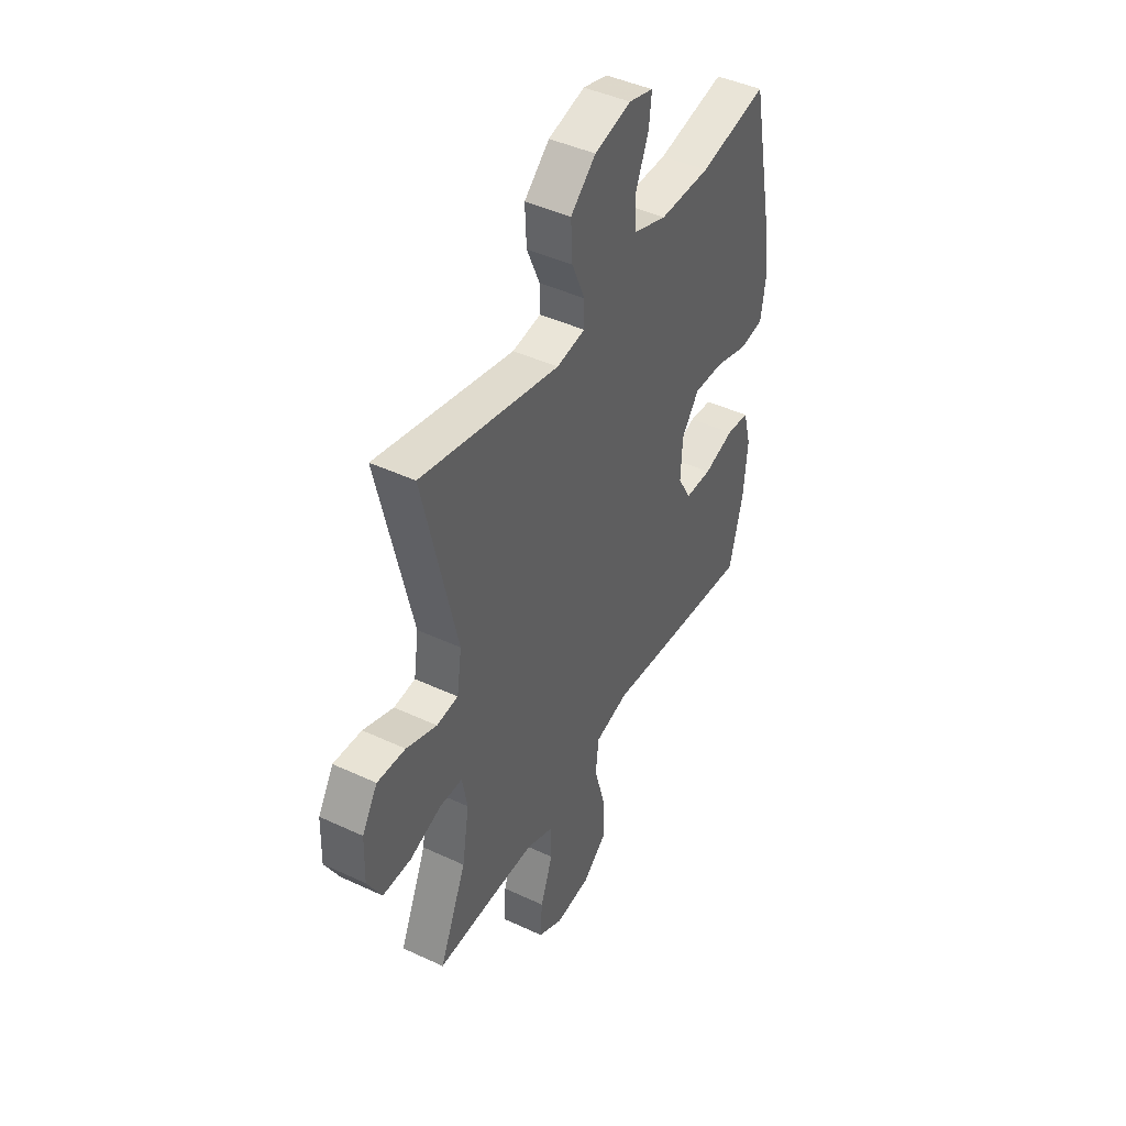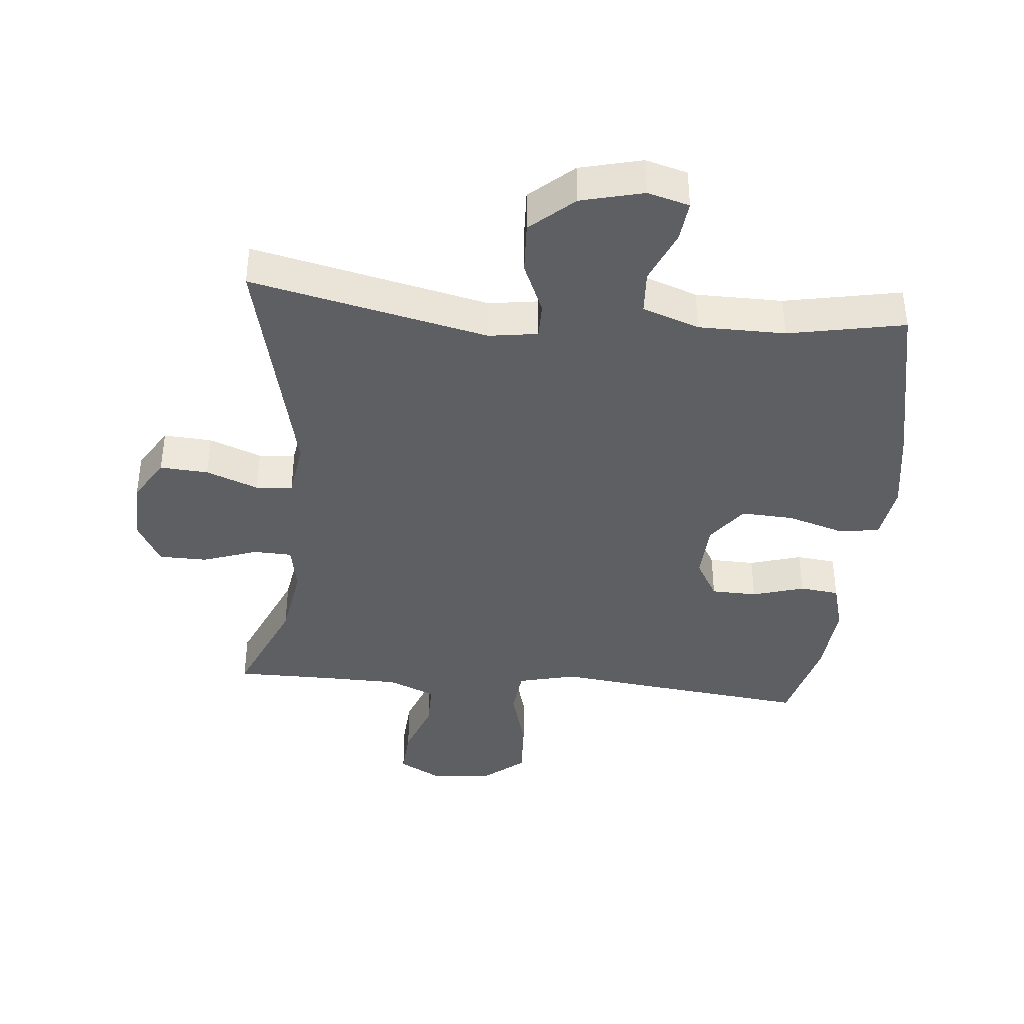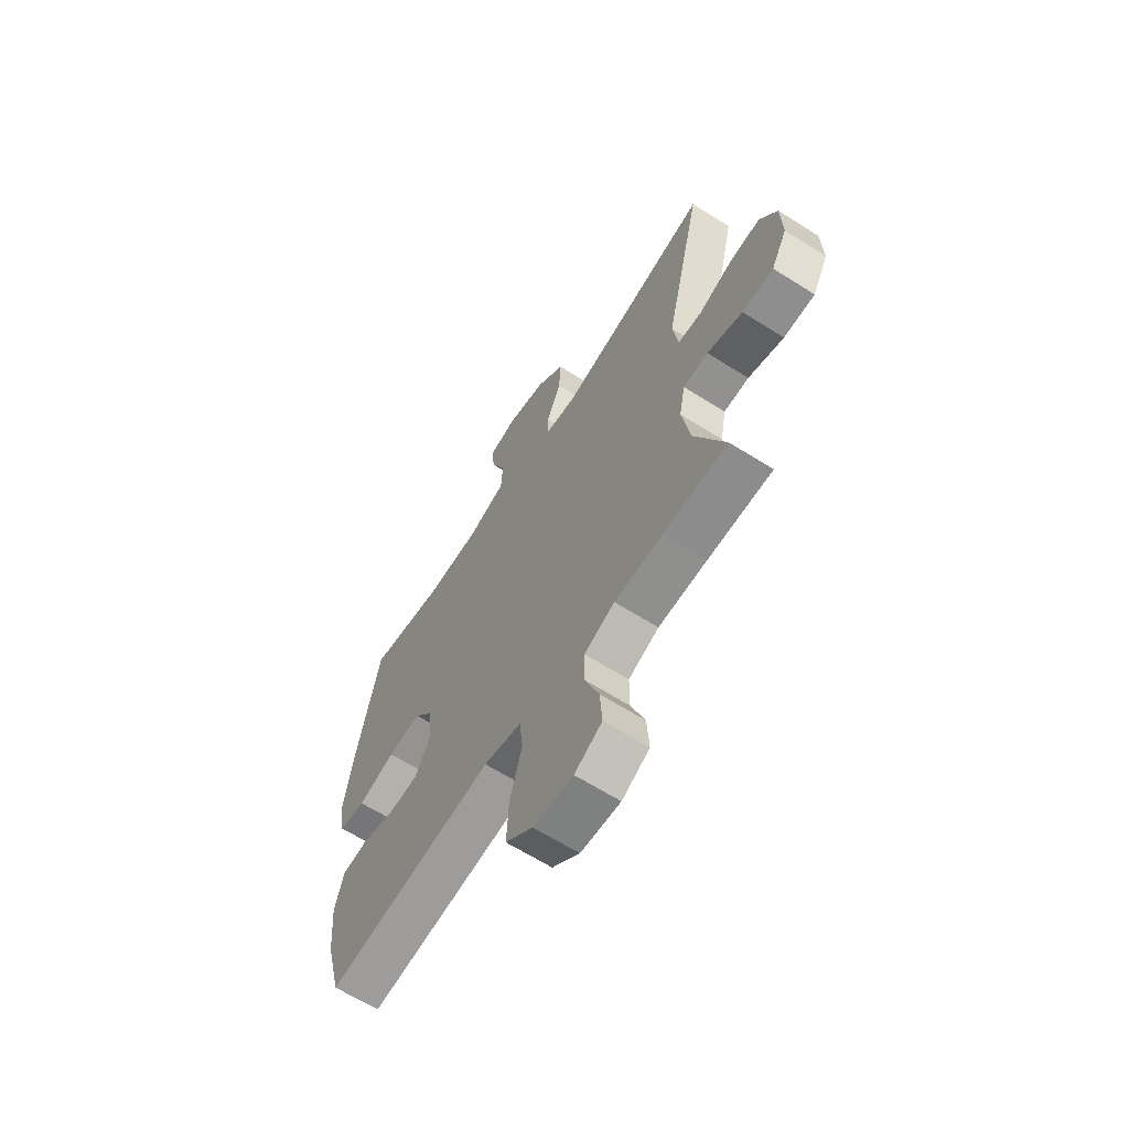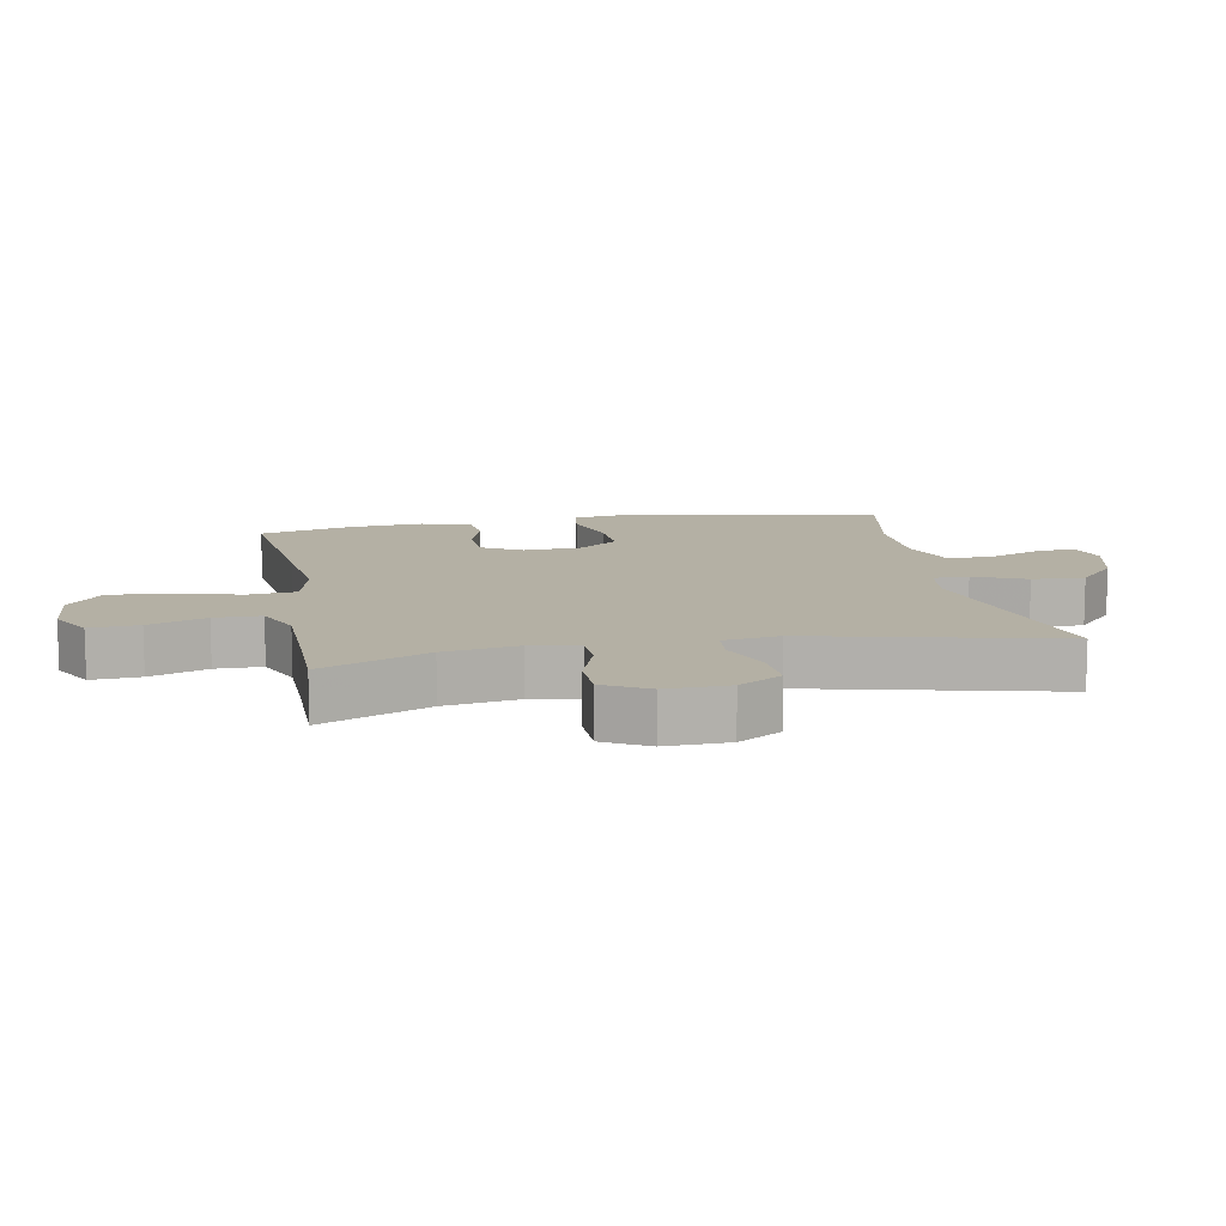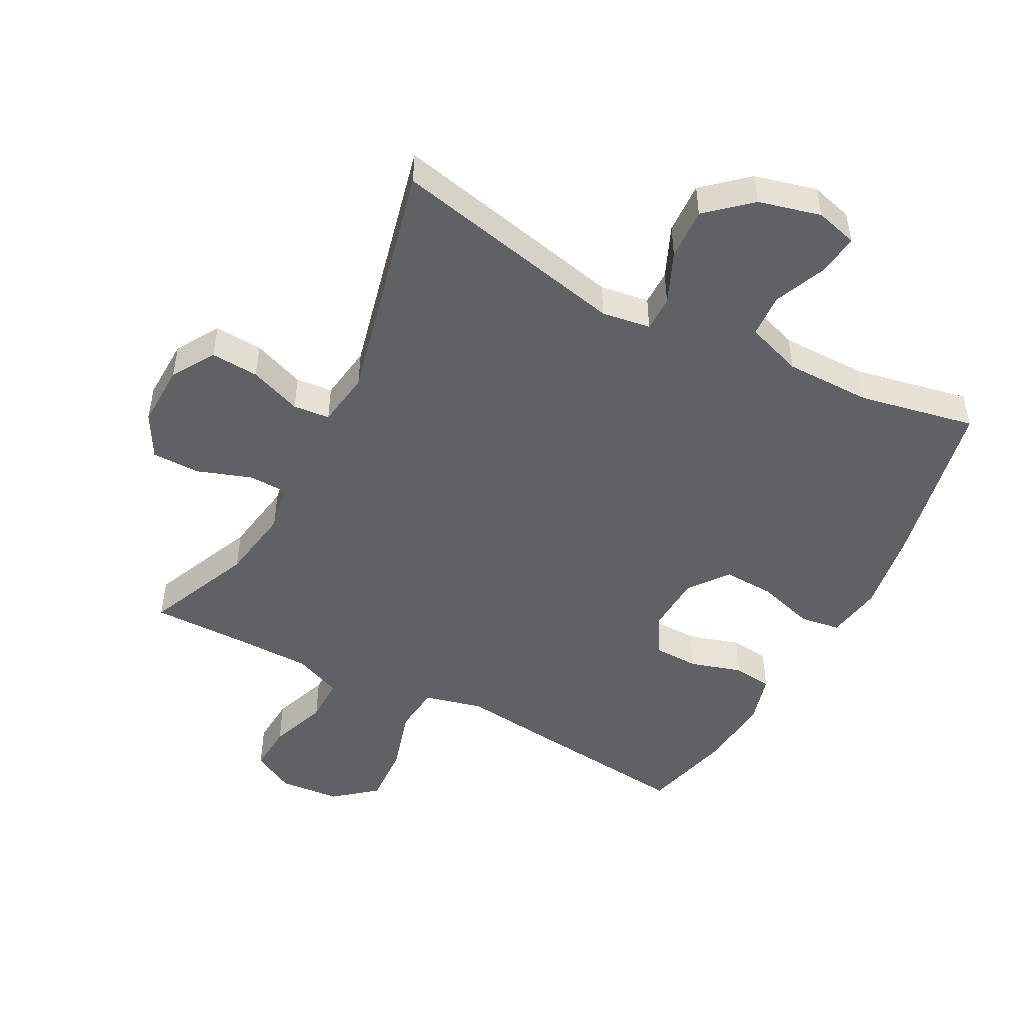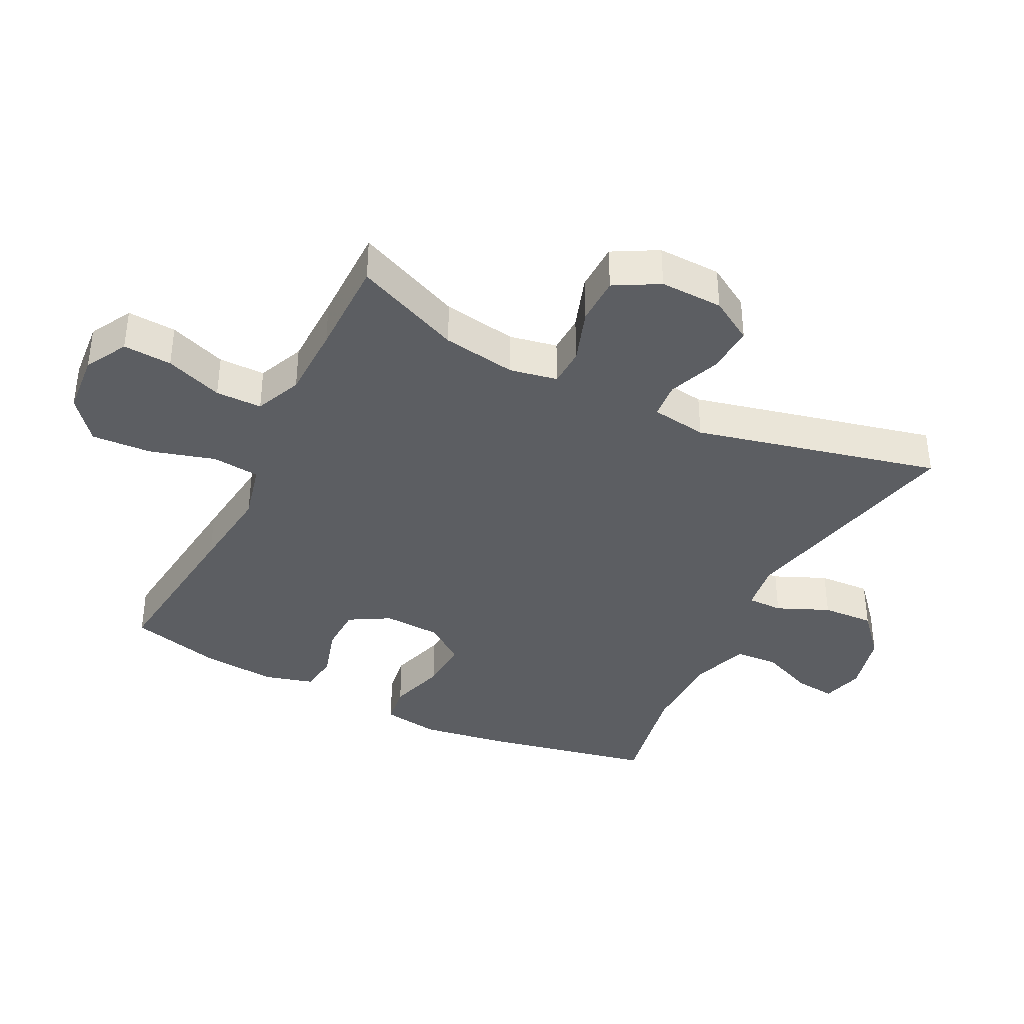
<metadata>
{"format":"obj","ext":"obj","renderer":"f3d","projection":"perspective","resolution":1024,"background":"white","views":[{"elev":44.0,"azim":-61.3,"up":"+Z"},{"elev":-39.8,"azim":-5.3,"up":"+Y"},{"elev":-64.3,"azim":-122.5,"up":"+Z"},{"elev":11.4,"azim":-100.5,"up":"+Y"},{"elev":-48.6,"azim":-27.6,"up":"+Y"},{"elev":-38.1,"azim":-116.5,"up":"+Y"}]}
</metadata>
<code>
v 0.5 0.07 -0.5
v 0.232 0.07 -0.47
v 0.096 0.07 -0.454
v 0.005 0.07 -0.476
v -0.003 0.07 -0.55
v 0.026 0.07 -0.652
v 0.031 0.07 -0.745
v -0.034 0.07 -0.798
v -0.129 0.07 -0.806
v -0.195 0.07 -0.77
v -0.19 0.07 -0.694
v -0.157 0.07 -0.605
v -0.157 0.07 -0.533
v -0.23 0.07 -0.502
v -0.346 0.07 -0.5
v -0.5 0.07 -0.5
v -0.428 0.07 -0.334
v -0.409 0.07 -0.219
v -0.423 0.07 -0.145
v -0.483 0.07 -0.143
v -0.568 0.07 -0.172
v -0.643 0.07 -0.171
v -0.681 0.07 -0.102
v -0.678 0.07 -0.004
v -0.637 0.07 0.063
v -0.562 0.07 0.058
v -0.481 0.07 0.027
v -0.424 0.07 0.032
v -0.411 0.07 0.119
v -0.5 0.07 0.5
v -0.132 0.07 0.418
v -0.056 0.07 0.429
v -0.056 0.07 0.484
v -0.091 0.07 0.565
v -0.095 0.07 0.646
v -0.028 0.07 0.705
v 0.069 0.07 0.729
v 0.134 0.07 0.711
v 0.127 0.07 0.648
v 0.092 0.07 0.565
v 0.096 0.07 0.497
v 0.184 0.07 0.466
v 0.319 0.07 0.465
v 0.5 0.07 0.5
v 0.555 0.07 0.232
v 0.575 0.07 0.101
v 0.561 0.07 0.013
v 0.498 0.07 0.004
v 0.409 0.07 0.031
v 0.328 0.07 0.035
v 0.282 0.07 -0.026
v 0.277 0.07 -0.116
v 0.313 0.07 -0.179
v 0.384 0.07 -0.181
v 0.465 0.07 -0.157
v 0.526 0.07 -0.164
v 0.547 0.07 -0.241
v 0.537 0.07 -0.357
v 0.5 0 -0.5
v 0.232 0 -0.47
v 0.096 0 -0.454
v 0.005 0 -0.476
v -0.003 0 -0.55
v 0.026 0 -0.652
v 0.031 0 -0.745
v -0.034 0 -0.798
v -0.129 0 -0.806
v -0.195 0 -0.77
v -0.19 0 -0.694
v -0.157 0 -0.605
v -0.157 0 -0.533
v -0.23 0 -0.502
v -0.346 0 -0.5
v -0.5 0 -0.5
v -0.428 0 -0.334
v -0.409 0 -0.219
v -0.423 0 -0.145
v -0.483 0 -0.143
v -0.568 0 -0.172
v -0.643 0 -0.171
v -0.681 0 -0.102
v -0.678 0 -0.004
v -0.637 0 0.063
v -0.562 0 0.058
v -0.481 0 0.027
v -0.424 0 0.032
v -0.411 0 0.119
v -0.5 0 0.5
v -0.132 0 0.418
v -0.056 0 0.429
v -0.056 0 0.484
v -0.091 0 0.565
v -0.095 0 0.646
v -0.028 0 0.705
v 0.069 0 0.729
v 0.134 0 0.711
v 0.127 0 0.648
v 0.092 0 0.565
v 0.096 0 0.497
v 0.184 0 0.466
v 0.319 0 0.465
v 0.5 0 0.5
v 0.555 0 0.232
v 0.575 0 0.101
v 0.561 0 0.013
v 0.498 0 0.004
v 0.409 0 0.031
v 0.328 0 0.035
v 0.282 0 -0.026
v 0.277 0 -0.116
v 0.313 0 -0.179
v 0.384 0 -0.181
v 0.465 0 -0.157
v 0.526 0 -0.164
v 0.547 0 -0.241
v 0.537 0 -0.357
f 1 2 3
f 58 1 3
f 57 58 3
f 56 57 3
f 55 56 3
f 54 55 3
f 53 54 3 4
f 52 53 4
f 51 52 4
f 47 48 49
f 46 47 49
f 45 46 49
f 44 45 49
f 43 44 49
f 42 43 49 50
f 41 42 50 51
f 38 39 40
f 37 38 40
f 36 37 40
f 35 36 40
f 34 35 40
f 33 34 40
f 32 33 40 41
f 29 30 31
f 28 29 31 32
f 25 26 27
f 24 25 27
f 23 24 27
f 22 23 27
f 21 22 27
f 20 21 27
f 19 20 27 28
f 41 51 4
f 32 41 4
f 28 32 4
f 19 28 4
f 18 19 4
f 10 11 12
f 9 10 12
f 8 9 12
f 7 8 12
f 6 7 12
f 5 6 12
f 5 12 13
f 5 13 14
f 4 5 14
f 18 4 14
f 17 18 14
f 17 14 15
f 15 16 17
f 61 60 59
f 61 59 116
f 61 116 115
f 61 115 114
f 61 114 113
f 61 113 112
f 62 61 112 111
f 62 111 110
f 62 110 109
f 107 106 105
f 107 105 104
f 107 104 103
f 107 103 102
f 107 102 101
f 108 107 101 100
f 109 108 100 99
f 98 97 96
f 98 96 95
f 98 95 94
f 98 94 93
f 98 93 92
f 98 92 91
f 99 98 91 90
f 89 88 87
f 90 89 87 86
f 85 84 83
f 85 83 82
f 85 82 81
f 85 81 80
f 85 80 79
f 85 79 78
f 86 85 78 77
f 62 109 99
f 62 99 90
f 62 90 86
f 62 86 77
f 62 77 76
f 70 69 68
f 70 68 67
f 70 67 66
f 70 66 65
f 70 65 64
f 70 64 63
f 71 70 63
f 72 71 63
f 72 63 62
f 72 62 76
f 72 76 75
f 73 72 75
f 75 74 73
f 1 59 60 2
f 2 60 61 3
f 3 61 62 4
f 4 62 63 5
f 5 63 64 6
f 6 64 65 7
f 7 65 66 8
f 8 66 67 9
f 9 67 68 10
f 10 68 69 11
f 11 69 70 12
f 12 70 71 13
f 13 71 72 14
f 14 72 73 15
f 15 73 74 16
f 16 74 75 17
f 17 75 76 18
f 18 76 77 19
f 19 77 78 20
f 20 78 79 21
f 21 79 80 22
f 22 80 81 23
f 23 81 82 24
f 24 82 83 25
f 25 83 84 26
f 26 84 85 27
f 27 85 86 28
f 28 86 87 29
f 29 87 88 30
f 30 88 89 31
f 31 89 90 32
f 32 90 91 33
f 33 91 92 34
f 34 92 93 35
f 35 93 94 36
f 36 94 95 37
f 37 95 96 38
f 38 96 97 39
f 39 97 98 40
f 40 98 99 41
f 41 99 100 42
f 42 100 101 43
f 43 101 102 44
f 44 102 103 45
f 45 103 104 46
f 46 104 105 47
f 47 105 106 48
f 48 106 107 49
f 49 107 108 50
f 50 108 109 51
f 51 109 110 52
f 52 110 111 53
f 53 111 112 54
f 54 112 113 55
f 55 113 114 56
f 56 114 115 57
f 57 115 116 58
f 58 116 59 1

</code>
